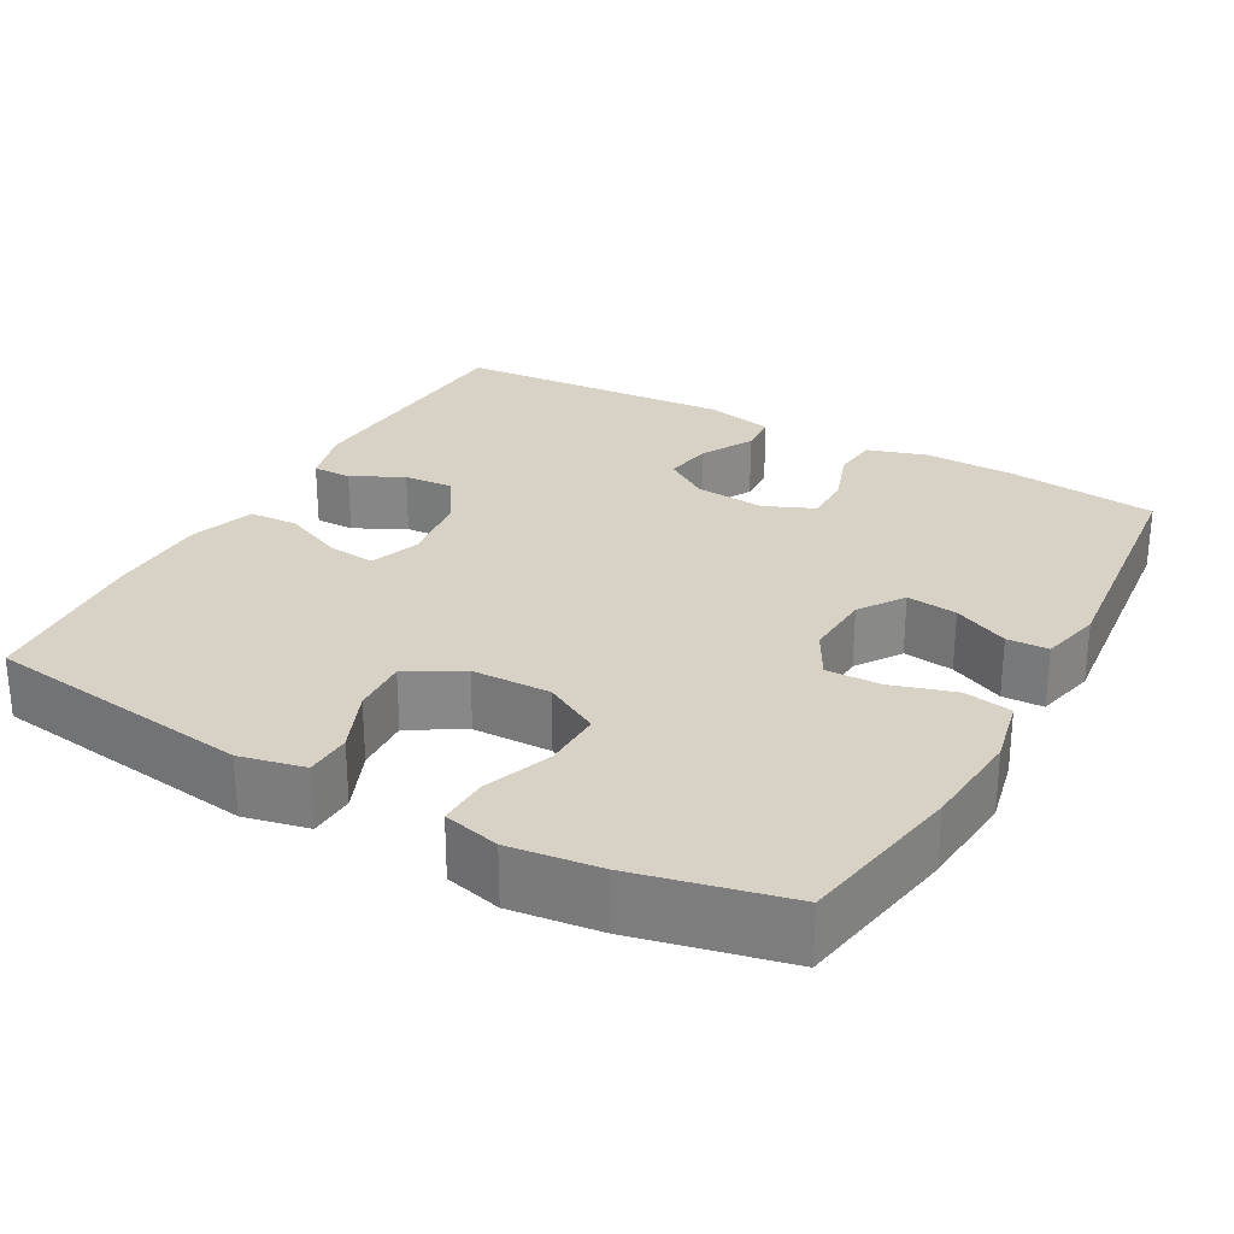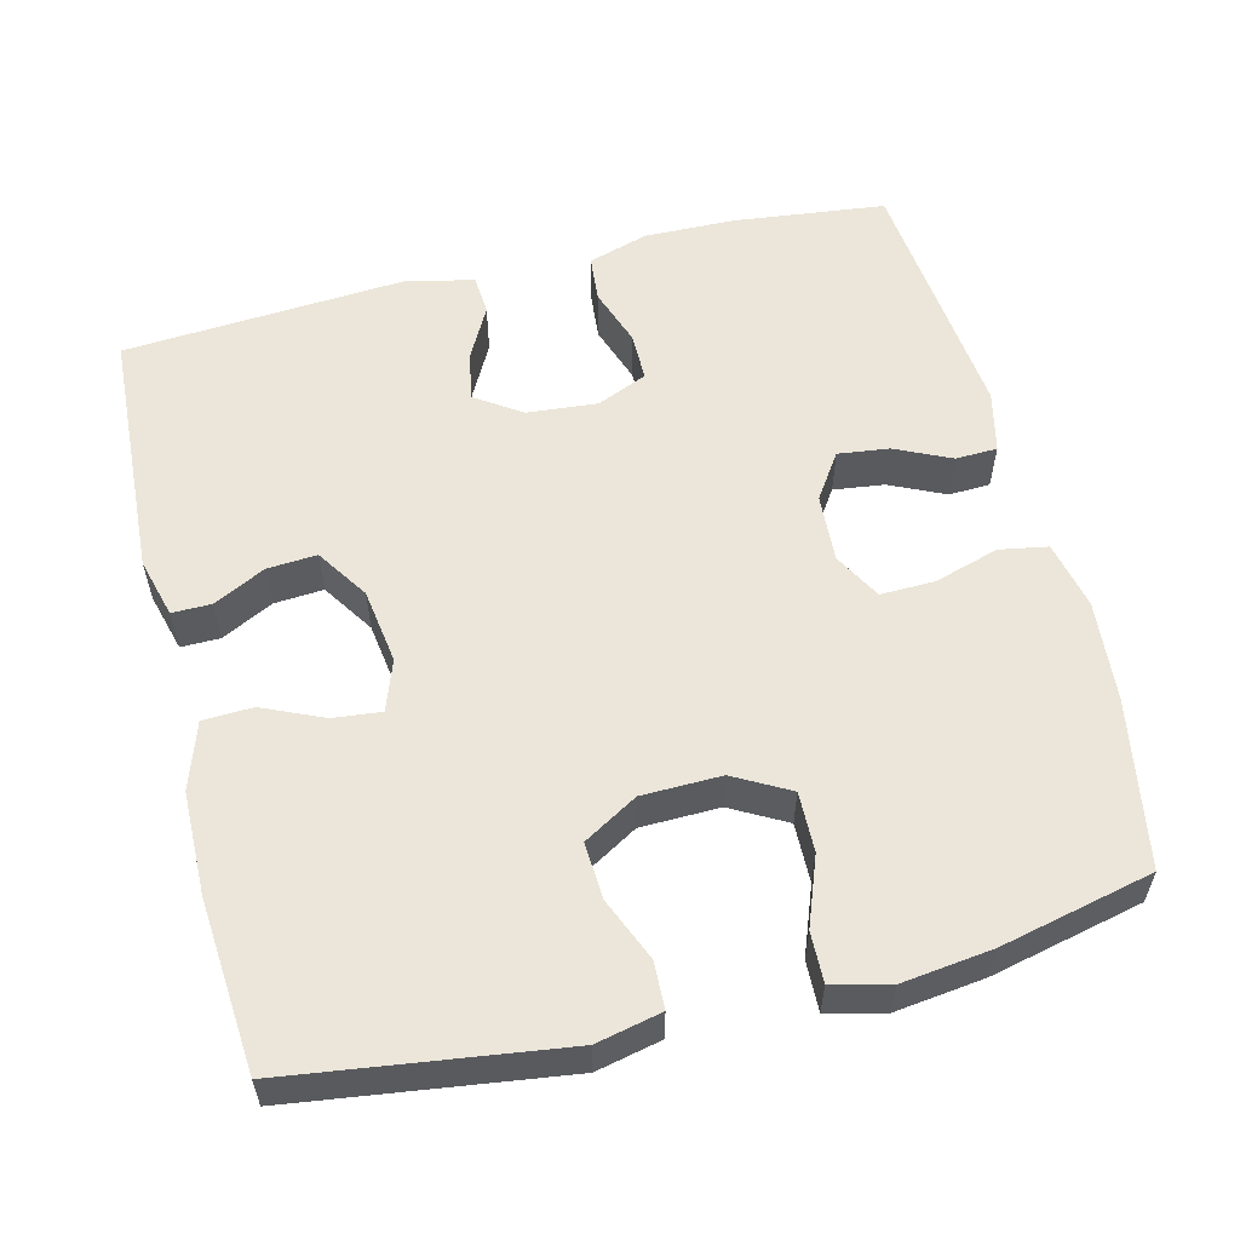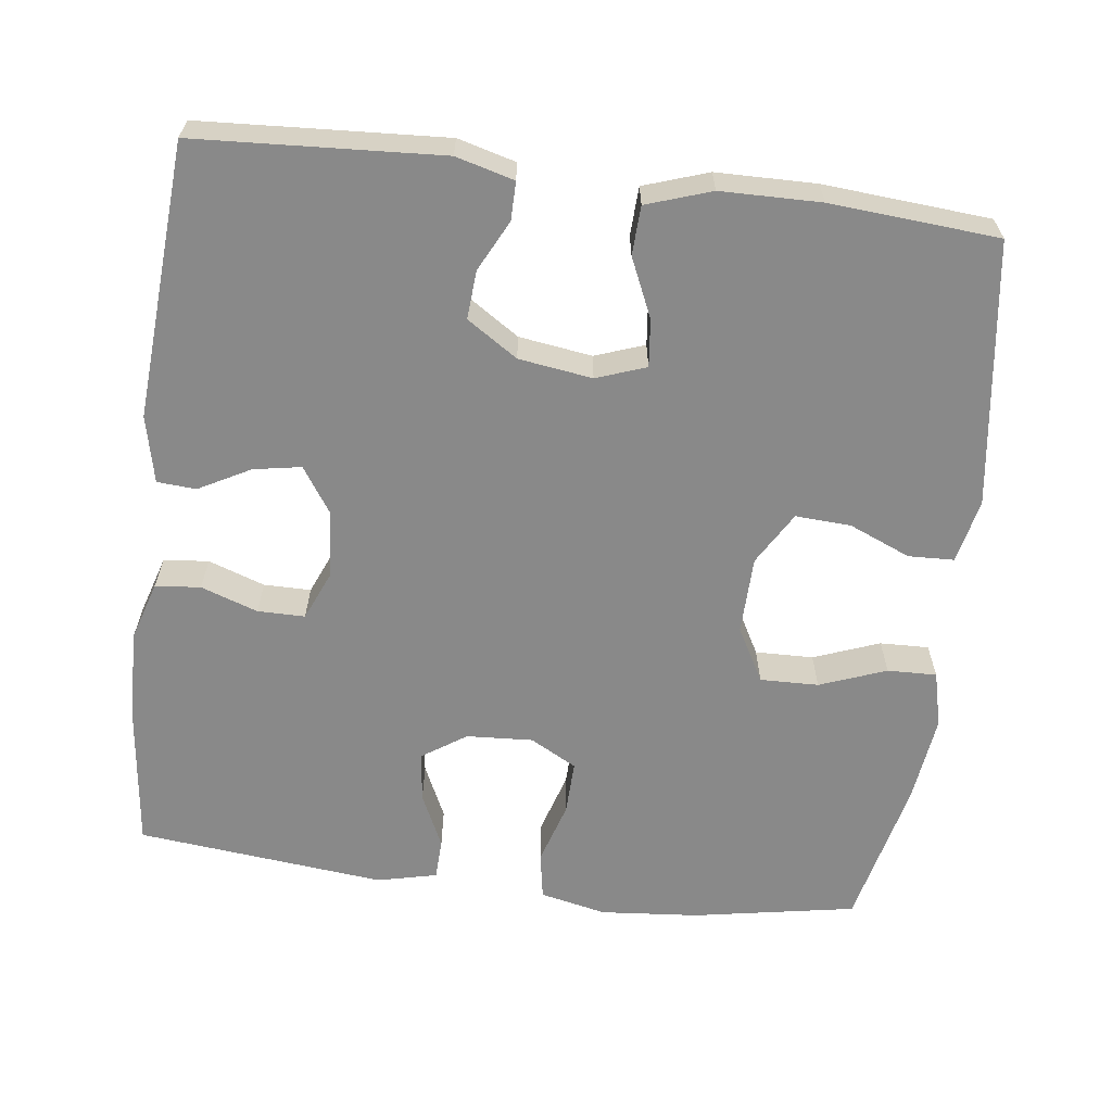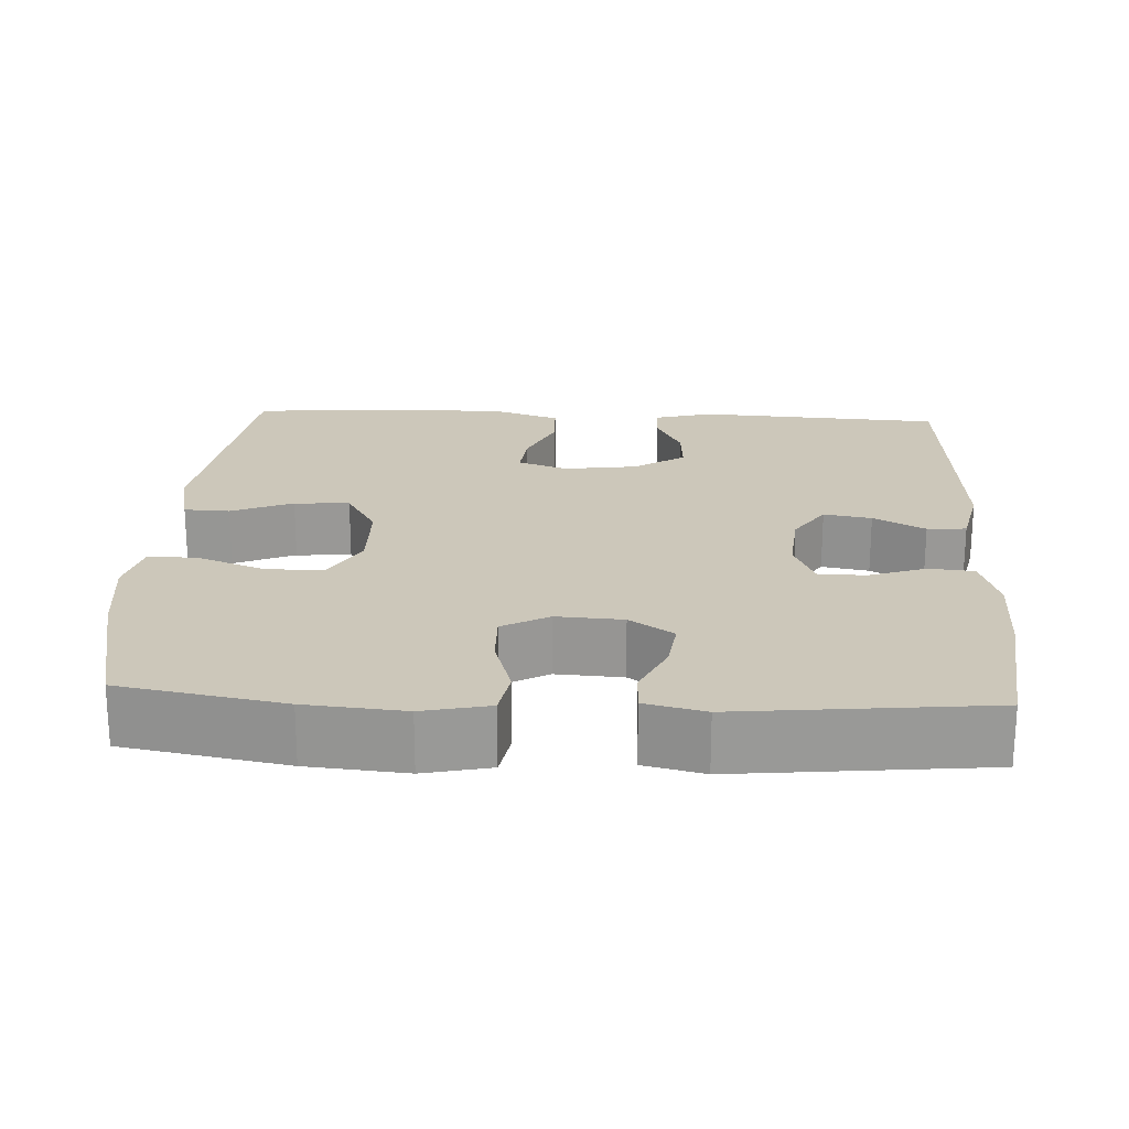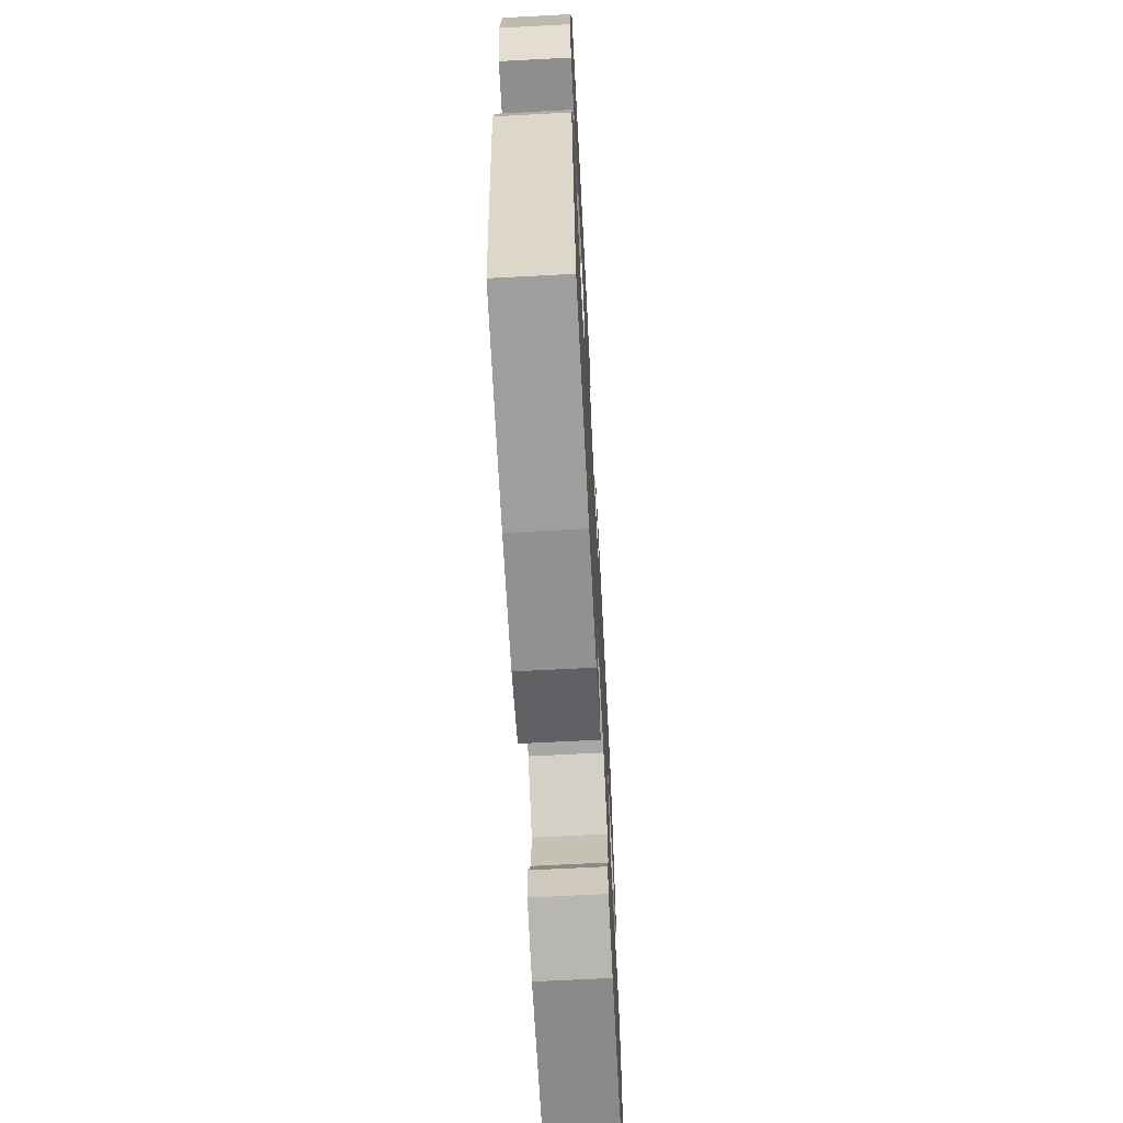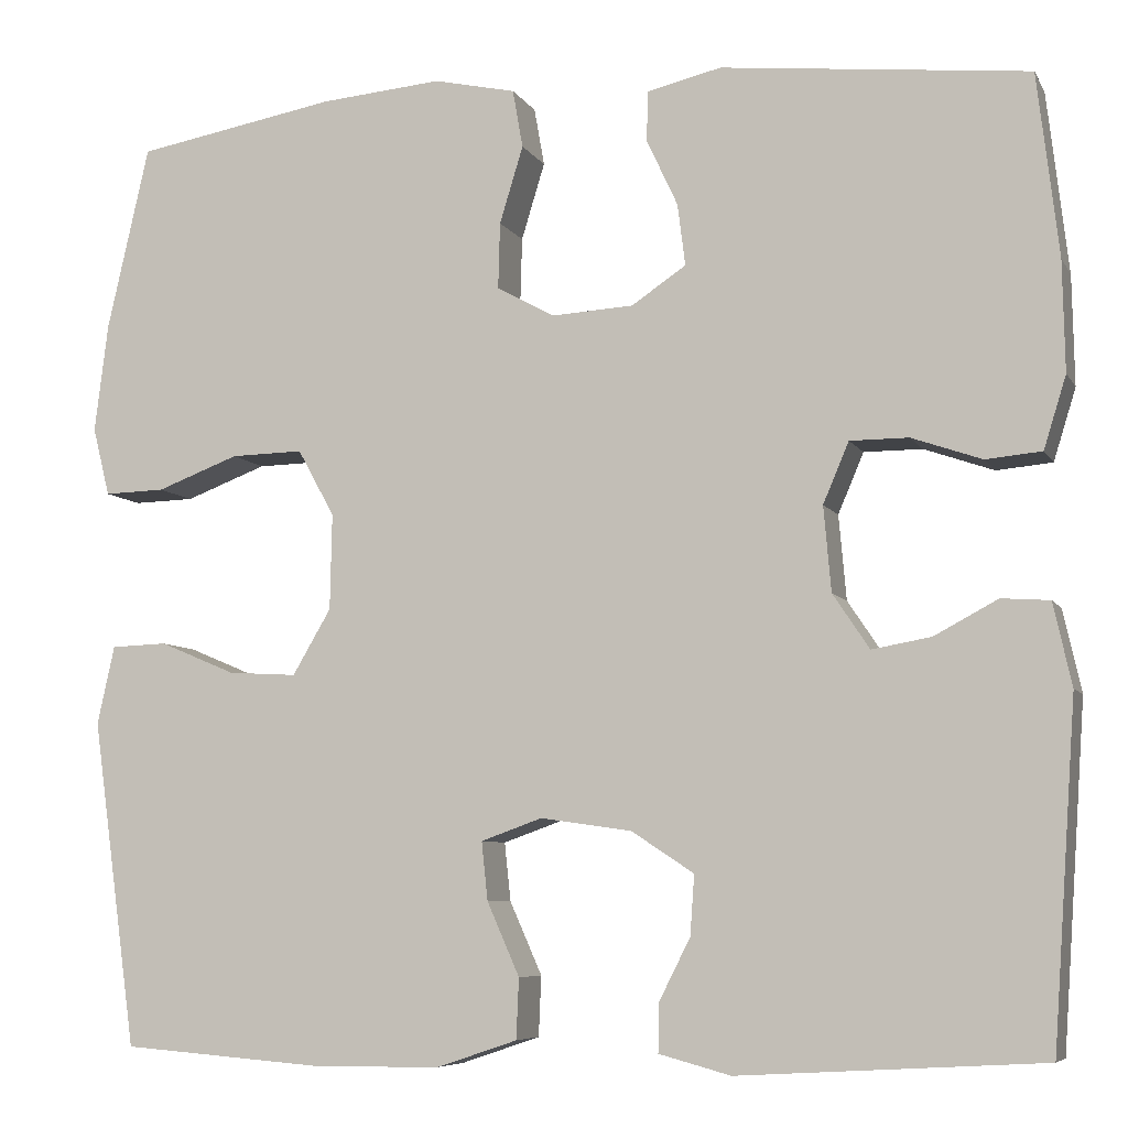
<metadata>
{"format":"obj","ext":"obj","renderer":"f3d","projection":"perspective","resolution":1024,"background":"white","views":[{"elev":27.5,"azim":-60.9,"up":"+Y"},{"elev":57.2,"azim":-104.0,"up":"+Y"},{"elev":-63.0,"azim":172.8,"up":"+Y"},{"elev":21.5,"azim":3.0,"up":"+Y"},{"elev":-66.6,"azim":-87.0,"up":"+Z"},{"elev":-7.0,"azim":17.7,"up":"+Z"}]}
</metadata>
<code>
o path5004
v 0.1766 0.0375 0.5268
v 0.09676 0.0375 0.5082
v 0.09479 0.0375 0.454
v 0.1286 0.0375 0.3816
v 0.1368 0.0375 0.3152
v 0.07813 0.0375 0.2755
v -0.01056 0.0375 0.2705
v -0.07254 0.0375 0.3046
v -0.07056 0.0375 0.3762
v -0.04513 0.0375 0.4595
v -0.05622 0.0375 0.5224
v -0.1448 0.0375 0.5419
v -0.2762 0.0375 0.5306
v -0.4936 0.0375 0.4917
v -0.5389 0.0375 0.2929
v -0.5536 0.0375 0.1751
v -0.5351 0.0375 0.1009
v -0.4695 0.0375 0.1028
v -0.3808 0.0375 0.1363
v -0.3028 0.0375 0.138
v -0.263 0.0375 0.06569
v -0.2651 0.0375 -0.03779
v -0.3067 0.0375 -0.1085
v -0.3808 0.0375 -0.1041
v -0.4627 0.0375 -0.06962
v -0.5234 0.0375 -0.07177
v -0.5421 0.0375 -0.1568
v -0.4936 0.0375 -0.5099
v -0.27 0.0375 -0.5275
v -0.1366 0.0375 -0.5257
v -0.05022 0.0375 -0.4966
v -0.04734 0.0375 -0.4317
v -0.08232 0.0375 -0.3528
v -0.08905 0.0375 -0.2897
v -0.02285 0.0375 -0.2661
v 0.07523 0.0375 -0.2802
v 0.1427 0.0375 -0.3245
v 0.1381 0.0375 -0.3892
v 0.1039 0.0375 -0.4568
v 0.1035 0.0375 -0.508
v 0.181 0.0375 -0.5289
v 0.5083 0.0375 -0.5099
v 0.5339 0.0375 -0.1431
v 0.5141 0.0375 -0.05388
v 0.4621 0.0375 -0.05025
v 0.3934 0.0375 -0.08703
v 0.3299 0.0375 -0.09837
v 0.2903 0.0375 -0.03919
v 0.2822 0.0375 0.05253
v 0.3102 0.0375 0.1181
v 0.3733 0.0375 0.1181
v 0.4491 0.0375 0.09175
v 0.5094 0.0375 0.09732
v 0.5336 0.0375 0.1753
v 0.5313 0.0375 0.2939
v 0.5083 0.0375 0.4917
v 0.1766 -0.0375 0.5268
v 0.09676 -0.0375 0.5082
v 0.09479 -0.0375 0.454
v 0.1286 -0.0375 0.3816
v 0.1368 -0.0375 0.3152
v 0.07813 -0.0375 0.2755
v -0.01056 -0.0375 0.2705
v -0.07254 -0.0375 0.3046
v -0.07056 -0.0375 0.3762
v -0.04513 -0.0375 0.4595
v -0.05622 -0.0375 0.5224
v -0.1448 -0.0375 0.5419
v -0.2762 -0.0375 0.5306
v -0.4936 -0.0375 0.4917
v -0.5389 -0.0375 0.2929
v -0.5536 -0.0375 0.1751
v -0.5351 -0.0375 0.1009
v -0.4695 -0.0375 0.1028
v -0.3808 -0.0375 0.1363
v -0.3028 -0.0375 0.138
v -0.263 -0.0375 0.06569
v -0.2651 -0.0375 -0.03779
v -0.3067 -0.0375 -0.1085
v -0.3808 -0.0375 -0.1041
v -0.4627 -0.0375 -0.06962
v -0.5234 -0.0375 -0.07177
v -0.5421 -0.0375 -0.1568
v -0.4936 -0.0375 -0.5099
v -0.27 -0.0375 -0.5275
v -0.1366 -0.0375 -0.5257
v -0.05022 -0.0375 -0.4966
v -0.04734 -0.0375 -0.4317
v -0.08232 -0.0375 -0.3528
v -0.08905 -0.0375 -0.2897
v -0.02285 -0.0375 -0.2661
v 0.07523 -0.0375 -0.2802
v 0.1427 -0.0375 -0.3245
v 0.1381 -0.0375 -0.3892
v 0.1039 -0.0375 -0.4568
v 0.1035 -0.0375 -0.508
v 0.181 -0.0375 -0.5289
v 0.5083 -0.0375 -0.5099
v 0.5339 -0.0375 -0.1431
v 0.5141 -0.0375 -0.05388
v 0.4621 -0.0375 -0.05025
v 0.3934 -0.0375 -0.08703
v 0.3299 -0.0375 -0.09837
v 0.2903 -0.0375 -0.03919
v 0.2822 -0.0375 0.05253
v 0.3102 -0.0375 0.1181
v 0.3733 -0.0375 0.1181
v 0.4491 -0.0375 0.09175
v 0.5094 -0.0375 0.09732
v 0.5336 -0.0375 0.1753
v 0.5313 -0.0375 0.2939
v 0.5083 -0.0375 0.4917
v -0.05622 0.0375 0.5224
v -0.05622 0.0375 0.5224
v -0.1448 0.0375 0.5419
v -0.2762 0.0375 0.5306
v 0.1766 0.0375 0.5268
v 0.09676 0.0375 0.5082
v 0.09676 0.0375 0.5082
v -0.04513 0.0375 0.4595
v 0.09479 0.0375 0.454
v -0.4936 0.0375 0.4917
v -0.4936 0.0375 0.4917
v 0.5083 0.0375 0.4917
v 0.5083 0.0375 0.4917
v -0.07056 0.0375 0.3762
v 0.1286 0.0375 0.3816
v 0.5313 0.0375 0.2939
v -0.5389 0.0375 0.2929
v 0.1368 0.0375 0.3152
v 0.1368 0.0375 0.3152
v -0.07254 0.0375 0.3046
v -0.07254 0.0375 0.3046
v 0.07813 0.0375 0.2755
v -0.01056 0.0375 0.2705
v 0.5336 0.0375 0.1753
v -0.5536 0.0375 0.1751
v 0.5094 0.0375 0.09732
v 0.5094 0.0375 0.09732
v -0.3808 0.0375 0.1363
v -0.3028 0.0375 0.138
v -0.3028 0.0375 0.138
v -0.5351 0.0375 0.1009
v -0.5351 0.0375 0.1009
v 0.3102 0.0375 0.1181
v 0.3102 0.0375 0.1181
v 0.3733 0.0375 0.1181
v -0.263 0.0375 0.06569
v -0.4695 0.0375 0.1028
v 0.4491 0.0375 0.09175
v 0.2822 0.0375 0.05253
v -0.2651 0.0375 -0.03779
v 0.2903 0.0375 -0.03919
v -0.3067 0.0375 -0.1085
v -0.3067 0.0375 -0.1085
v 0.3299 0.0375 -0.09837
v 0.3299 0.0375 -0.09837
v 0.5141 0.0375 -0.05388
v 0.5141 0.0375 -0.05388
v 0.4621 0.0375 -0.05025
v 0.3934 0.0375 -0.08703
v 0.5339 0.0375 -0.1431
v -0.3808 0.0375 -0.1041
v -0.4627 0.0375 -0.06962
v -0.5234 0.0375 -0.07177
v -0.5234 0.0375 -0.07177
v -0.5421 0.0375 -0.1568
v -0.02285 0.0375 -0.2661
v 0.07523 0.0375 -0.2802
v -0.08905 0.0375 -0.2897
v -0.08905 0.0375 -0.2897
v 0.1427 0.0375 -0.3245
v 0.1427 0.0375 -0.3245
v -0.08232 0.0375 -0.3528
v 0.1381 0.0375 -0.3892
v -0.04734 0.0375 -0.4317
v 0.1039 0.0375 -0.4568
v 0.5083 0.0375 -0.5099
v 0.5083 0.0375 -0.5099
v -0.05022 0.0375 -0.4966
v -0.05022 0.0375 -0.4966
v 0.1035 0.0375 -0.508
v 0.1035 0.0375 -0.508
v -0.4936 0.0375 -0.5099
v -0.4936 0.0375 -0.5099
v -0.1366 0.0375 -0.5257
v 0.181 0.0375 -0.5289
v -0.27 0.0375 -0.5275
v -0.05622 -0.0375 0.5224
v -0.05622 -0.0375 0.5224
v -0.1448 -0.0375 0.5419
v -0.2762 -0.0375 0.5306
v 0.1766 -0.0375 0.5268
v 0.09676 -0.0375 0.5082
v 0.09676 -0.0375 0.5082
v -0.04513 -0.0375 0.4595
v 0.09479 -0.0375 0.454
v -0.4936 -0.0375 0.4917
v -0.4936 -0.0375 0.4917
v 0.5083 -0.0375 0.4917
v 0.5083 -0.0375 0.4917
v -0.07056 -0.0375 0.3762
v 0.1286 -0.0375 0.3816
v 0.5313 -0.0375 0.2939
v -0.5389 -0.0375 0.2929
v 0.1368 -0.0375 0.3152
v 0.1368 -0.0375 0.3152
v -0.07254 -0.0375 0.3046
v -0.07254 -0.0375 0.3046
v 0.07813 -0.0375 0.2755
v -0.01056 -0.0375 0.2705
v 0.5336 -0.0375 0.1753
v -0.5536 -0.0375 0.1751
v 0.5094 -0.0375 0.09732
v 0.5094 -0.0375 0.09732
v -0.3808 -0.0375 0.1363
v -0.3028 -0.0375 0.138
v -0.3028 -0.0375 0.138
v -0.5351 -0.0375 0.1009
v -0.5351 -0.0375 0.1009
v 0.3102 -0.0375 0.1181
v 0.3102 -0.0375 0.1181
v 0.3733 -0.0375 0.1181
v -0.263 -0.0375 0.06569
v -0.4695 -0.0375 0.1028
v 0.4491 -0.0375 0.09175
v 0.2822 -0.0375 0.05253
v -0.2651 -0.0375 -0.03779
v 0.2903 -0.0375 -0.03919
v -0.3067 -0.0375 -0.1085
v -0.3067 -0.0375 -0.1085
v 0.3299 -0.0375 -0.09837
v 0.3299 -0.0375 -0.09837
v 0.5141 -0.0375 -0.05388
v 0.5141 -0.0375 -0.05388
v 0.4621 -0.0375 -0.05025
v 0.3934 -0.0375 -0.08703
v 0.5339 -0.0375 -0.1431
v -0.3808 -0.0375 -0.1041
v -0.4627 -0.0375 -0.06962
v -0.5234 -0.0375 -0.07177
v -0.5234 -0.0375 -0.07177
v -0.5421 -0.0375 -0.1568
v -0.02285 -0.0375 -0.2661
v 0.07523 -0.0375 -0.2802
v -0.08905 -0.0375 -0.2897
v -0.08905 -0.0375 -0.2897
v 0.1427 -0.0375 -0.3245
v 0.1427 -0.0375 -0.3245
v -0.08232 -0.0375 -0.3528
v 0.1381 -0.0375 -0.3892
v -0.04734 -0.0375 -0.4317
v 0.1039 -0.0375 -0.4568
v 0.5083 -0.0375 -0.5099
v 0.5083 -0.0375 -0.5099
v -0.05022 -0.0375 -0.4966
v -0.05022 -0.0375 -0.4966
v 0.1035 -0.0375 -0.508
v 0.1035 -0.0375 -0.508
v -0.4936 -0.0375 -0.5099
v -0.4936 -0.0375 -0.5099
v -0.1366 -0.0375 -0.5257
v 0.181 -0.0375 -0.5289
v -0.27 -0.0375 -0.5275
f 192 202 191
f 217 208 192
f 232 229 245
f 216 213 225
f 250 246 264
f 244 228 246
f 192 205 217
f 236 238 234
f 191 196 189
f 262 250 264
f 244 211 228
f 264 239 260
f 205 192 198
f 204 206 221
f 217 205 216
f 260 239 243
f 228 211 224
f 263 253 258
f 223 204 221
f 251 253 263
f 227 210 211
f 210 221 206
f 194 197 193
f 237 232 238
f 243 240 241
f 226 212 223
f 211 208 224
f 213 216 205
f 191 202 196
f 252 262 256
f 227 211 244
f 192 208 202
f 250 262 252
f 225 213 219
f 221 210 227
f 238 232 254
f 229 244 245
f 212 204 223
f 248 232 245
f 203 193 197
f 254 232 248
f 254 248 251
f 200 203 206
f 239 240 243
f 214 212 226
f 193 203 200
f 200 206 204
f 246 230 264
f 254 251 263
f 227 244 229
f 237 238 236
f 230 246 228
f 224 208 217
f 230 239 264
f 114 12 68 190
f 12 13 69 68
f 1 119 195 57
f 10 11 67 66
f 2 3 59 58
f 13 123 199 69
f 125 1 57 201
f 9 10 66 65
f 3 4 60 59
f 55 56 112 111
f 14 15 71 70
f 4 131 207 60
f 133 9 65 209
f 5 6 62 61
f 7 8 64 63
f 54 55 111 110
f 15 16 72 71
f 6 7 63 62
f 139 54 110 215
f 19 142 218 75
f 16 144 220 72
f 146 51 107 222
f 20 21 77 76
f 18 19 75 74
f 17 18 74 73
f 52 53 109 108
f 51 52 108 107
f 49 50 106 105
f 21 22 78 77
f 48 49 105 104
f 22 155 231 78
f 157 48 104 233
f 159 45 101 235
f 45 46 102 101
f 43 44 100 99
f 24 25 81 80
f 25 166 242 81
f 26 27 83 82
f 46 47 103 102
f 23 24 80 79
f 35 36 92 91
f 171 35 91 247
f 36 173 249 92
f 33 34 90 89
f 37 38 94 93
f 32 33 89 88
f 38 39 95 94
f 179 43 99 255
f 181 32 88 257
f 39 183 259 95
f 27 185 261 83
f 30 31 87 86
f 40 41 97 96
f 41 42 98 97
f 29 30 86 85
f 28 29 85 84
f 116 115 126
f 141 116 132
f 156 169 153
f 140 149 137
f 174 188 170
f 168 170 152
f 116 141 129
f 160 158 162
f 115 113 120
f 186 188 174
f 168 152 135
f 188 184 163
f 129 122 116
f 128 145 130
f 141 140 129
f 184 167 163
f 152 148 135
f 187 182 177
f 147 145 128
f 175 187 177
f 151 135 134
f 134 130 145
f 118 117 121
f 161 162 156
f 167 165 164
f 150 147 136
f 135 148 132
f 137 129 140
f 115 120 126
f 176 180 186
f 151 168 135
f 116 126 132
f 174 176 186
f 149 143 137
f 145 151 134
f 162 178 156
f 153 169 168
f 136 147 128
f 172 169 156
f 127 121 117
f 178 172 156
f 178 175 172
f 124 130 127
f 163 167 164
f 138 150 136
f 117 124 127
f 124 128 130
f 170 188 154
f 178 187 175
f 151 153 168
f 161 160 162
f 154 152 170
f 148 141 132
f 154 188 163

</code>
